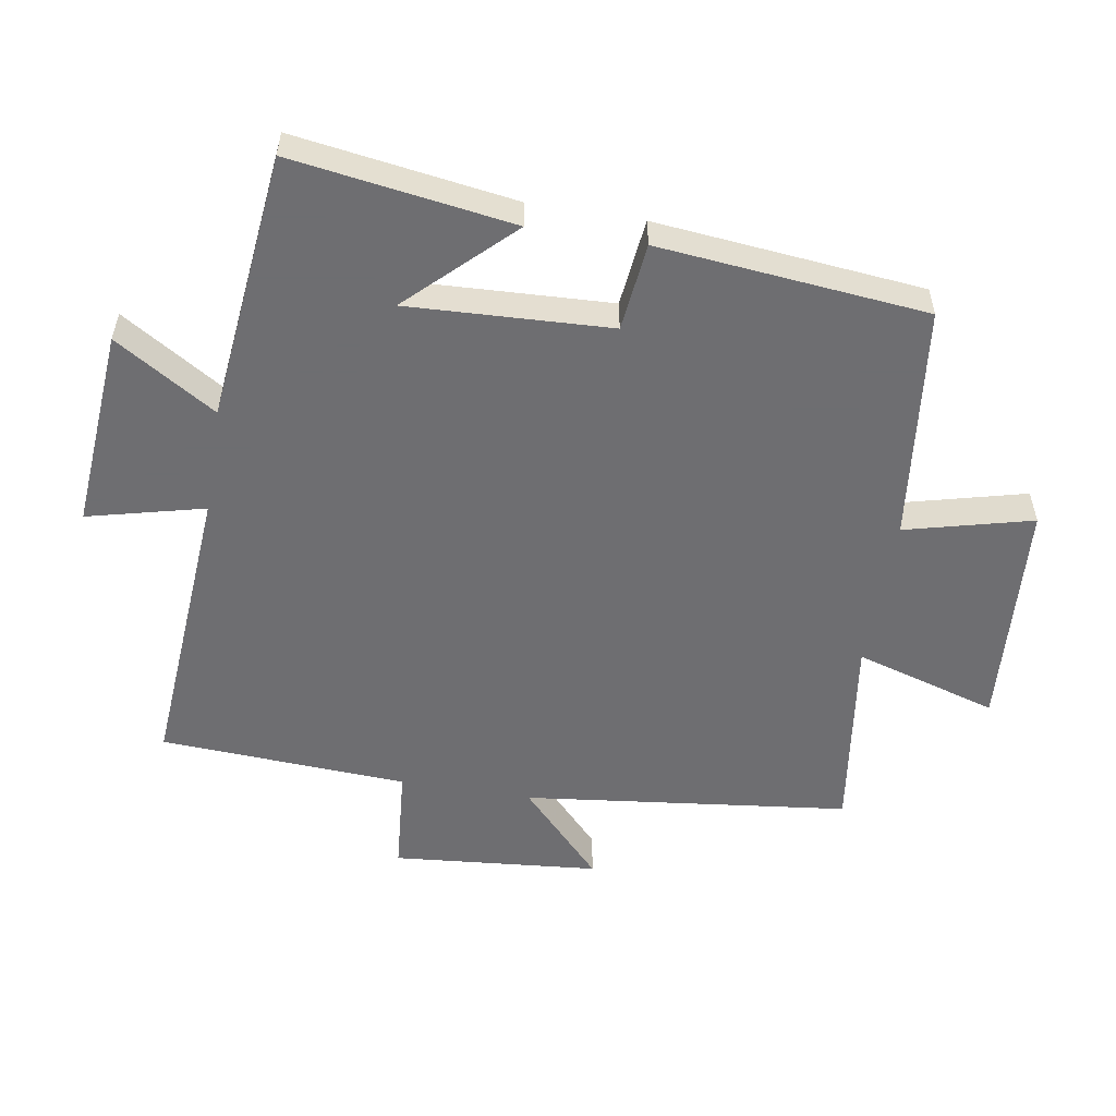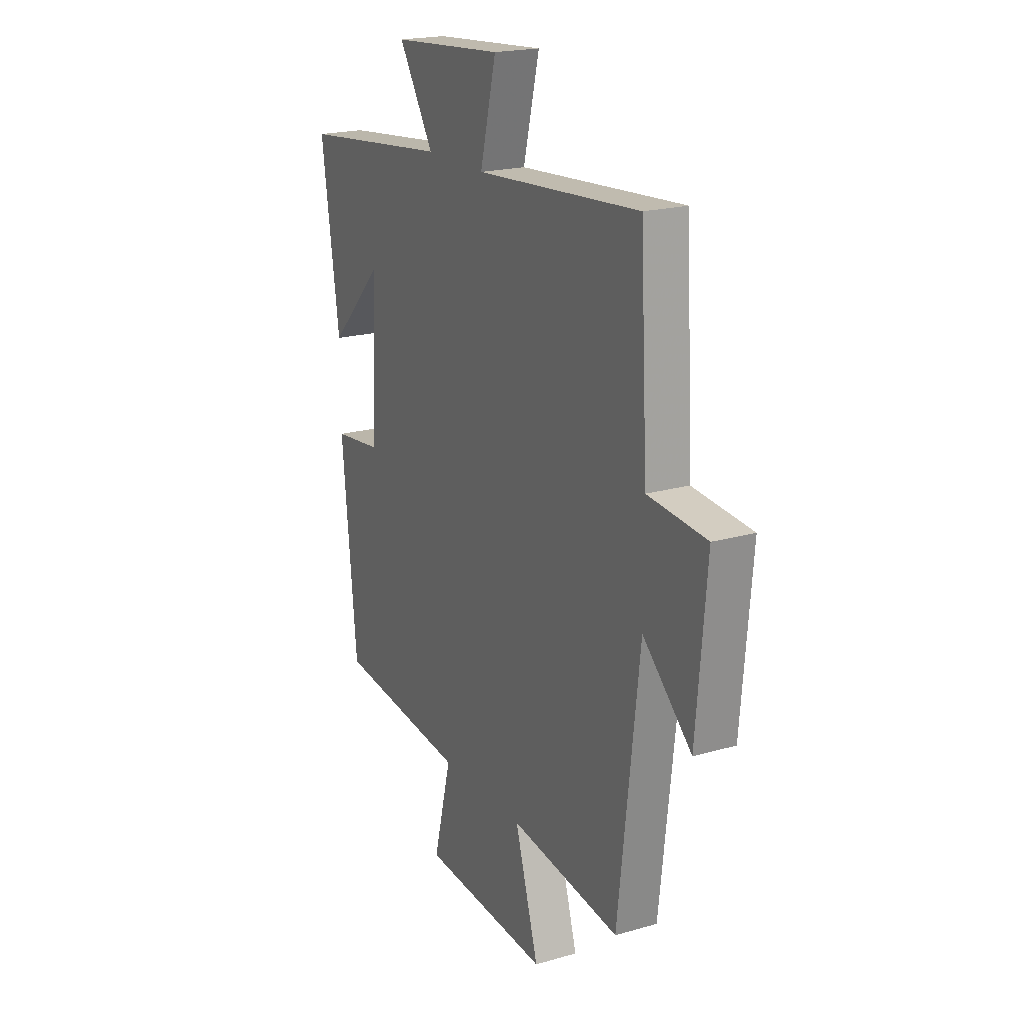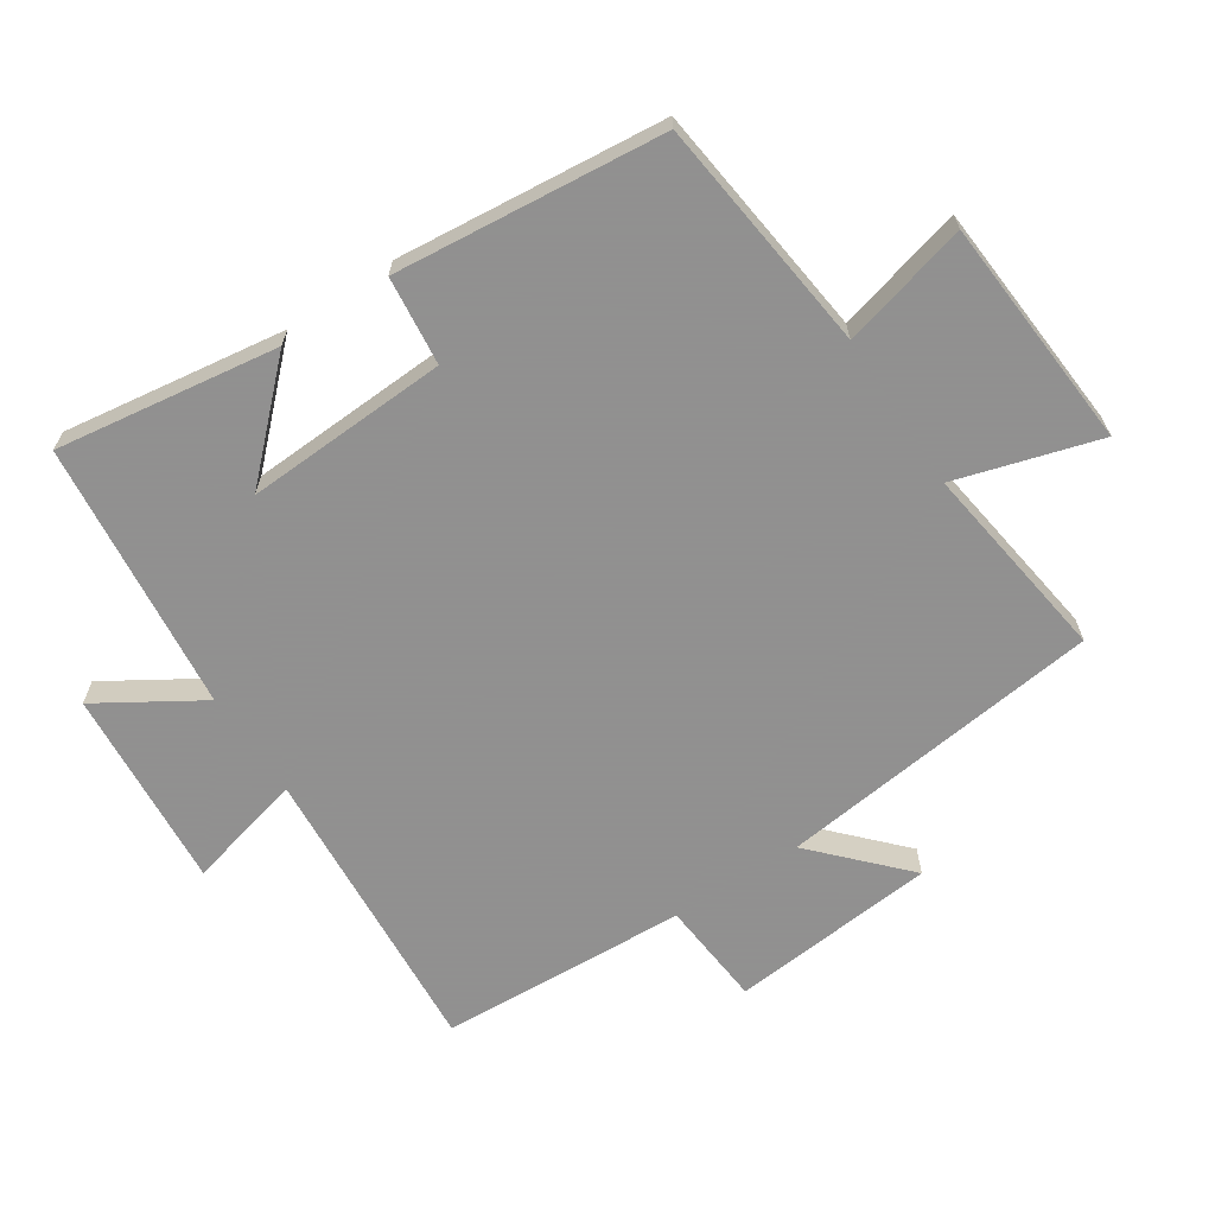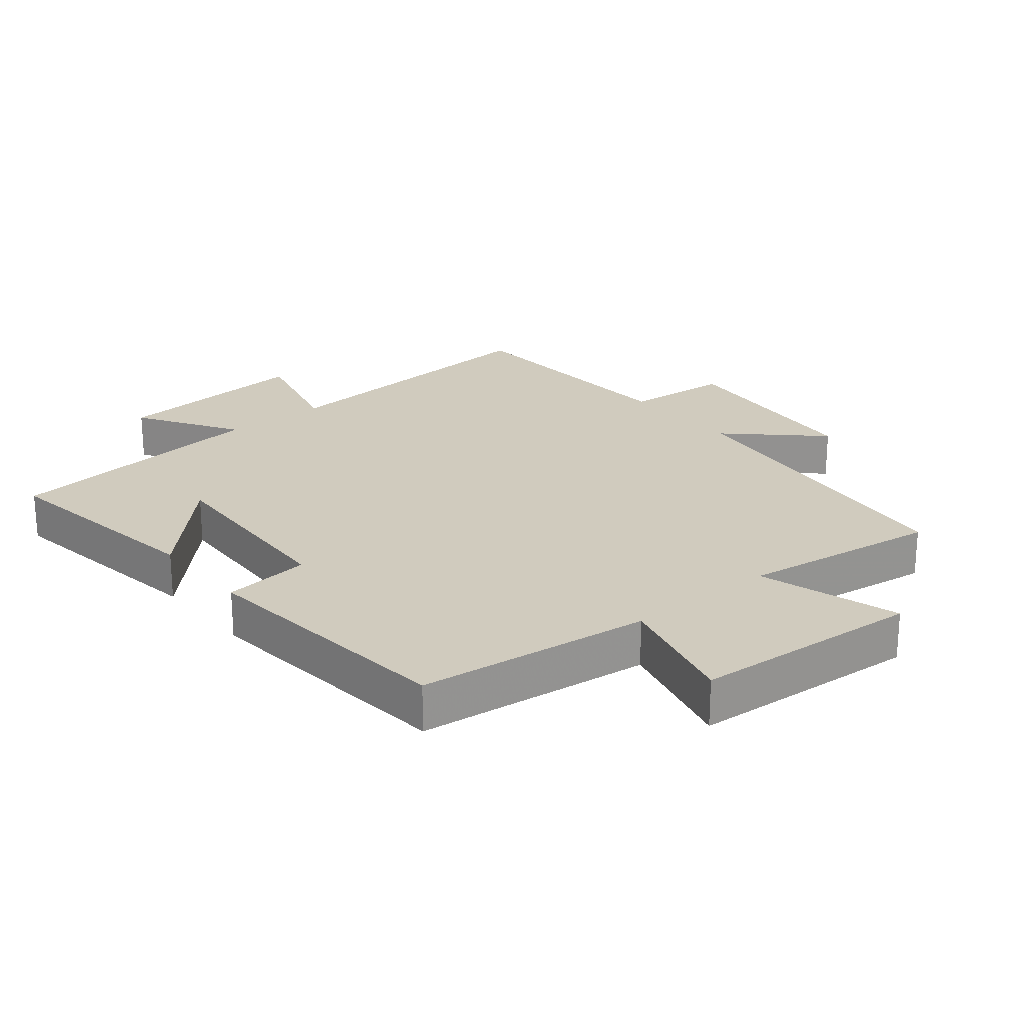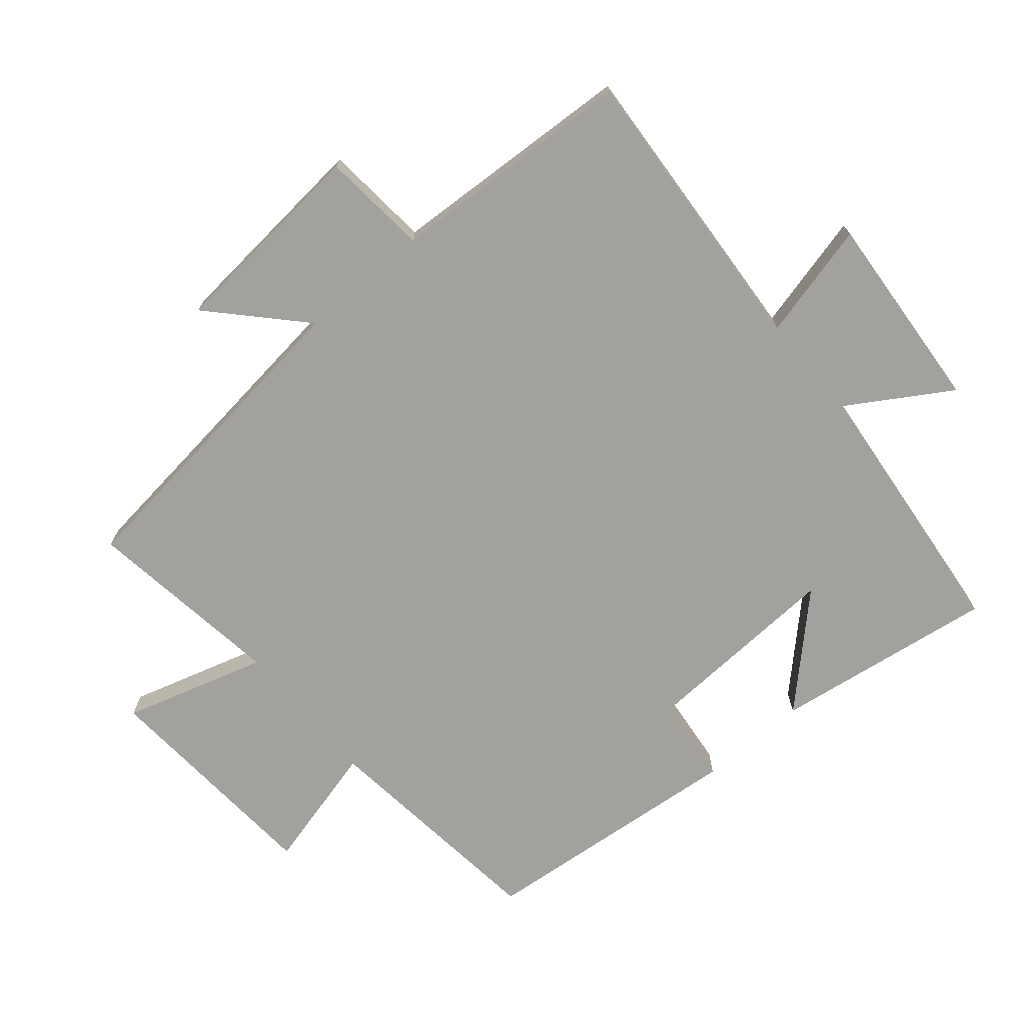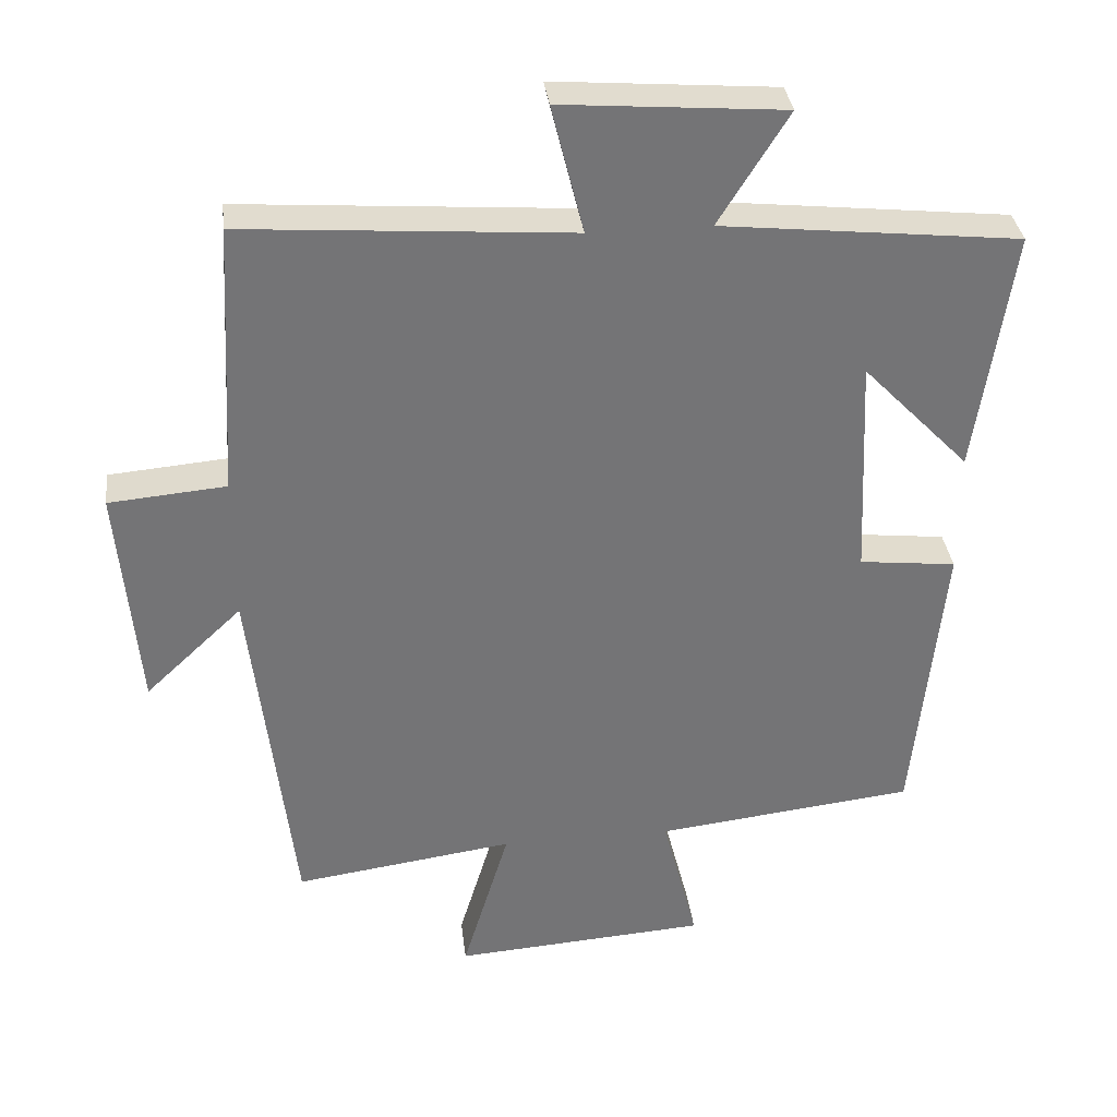
<metadata>
{"format":"obj","ext":"obj","renderer":"f3d","projection":"perspective","resolution":1024,"background":"white","views":[{"elev":-54.4,"azim":80.6,"up":"+Y"},{"elev":20.1,"azim":-117.9,"up":"+Z"},{"elev":-65.8,"azim":123.5,"up":"+Y"},{"elev":23.4,"azim":140.7,"up":"+Y"},{"elev":-72.1,"azim":-49.7,"up":"+Y"},{"elev":34.2,"azim":-6.9,"up":"+Z"}]}
</metadata>
<code>
v -0.479 0.07 0.533
v -0.027 0.07 0.5
v -0.071 0.07 0.678
v 0.235 0.07 0.654
v 0.139 0.07 0.5
v 0.55 0.07 0.456
v 0.5 0.07 0.119
v 0.352 0.07 0.272
v 0.366 0.07 -0.036
v 0.5 0.07 -0.051
v 0.459 0.07 -0.459
v 0.1 0.07 -0.5
v 0.149 0.07 -0.693
v -0.203 0.07 -0.717
v -0.138 0.07 -0.5
v -0.442 0.07 -0.542
v -0.5 0.07 -0.046
v -0.634 0.07 -0.172
v -0.662 0.07 0.142
v -0.5 0.07 0.156
v -0.479 0 0.533
v -0.027 0 0.5
v -0.071 0 0.678
v 0.235 0 0.654
v 0.139 0 0.5
v 0.55 0 0.456
v 0.5 0 0.119
v 0.352 0 0.272
v 0.366 0 -0.036
v 0.5 0 -0.051
v 0.459 0 -0.459
v 0.1 0 -0.5
v 0.149 0 -0.693
v -0.203 0 -0.717
v -0.138 0 -0.5
v -0.442 0 -0.542
v -0.5 0 -0.046
v -0.634 0 -0.172
v -0.662 0 0.142
v -0.5 0 0.156
f 17 18 19 20
f 15 16 17 20
f 15 20 1 2
f 12 13 14 15
f 12 15 2
f 9 10 11 12
f 8 9 12 2
f 5 6 7 8
f 5 8 2 3
f 3 4 5
f 40 39 38 37
f 40 37 36 35
f 22 21 40 35
f 35 34 33 32
f 22 35 32
f 32 31 30 29
f 22 32 29 28
f 28 27 26 25
f 23 22 28 25
f 25 24 23
f 1 21 22 2
f 2 22 23 3
f 3 23 24 4
f 4 24 25 5
f 5 25 26 6
f 6 26 27 7
f 7 27 28 8
f 8 28 29 9
f 9 29 30 10
f 10 30 31 11
f 11 31 32 12
f 12 32 33 13
f 13 33 34 14
f 14 34 35 15
f 15 35 36 16
f 16 36 37 17
f 17 37 38 18
f 18 38 39 19
f 19 39 40 20
f 20 40 21 1

</code>
